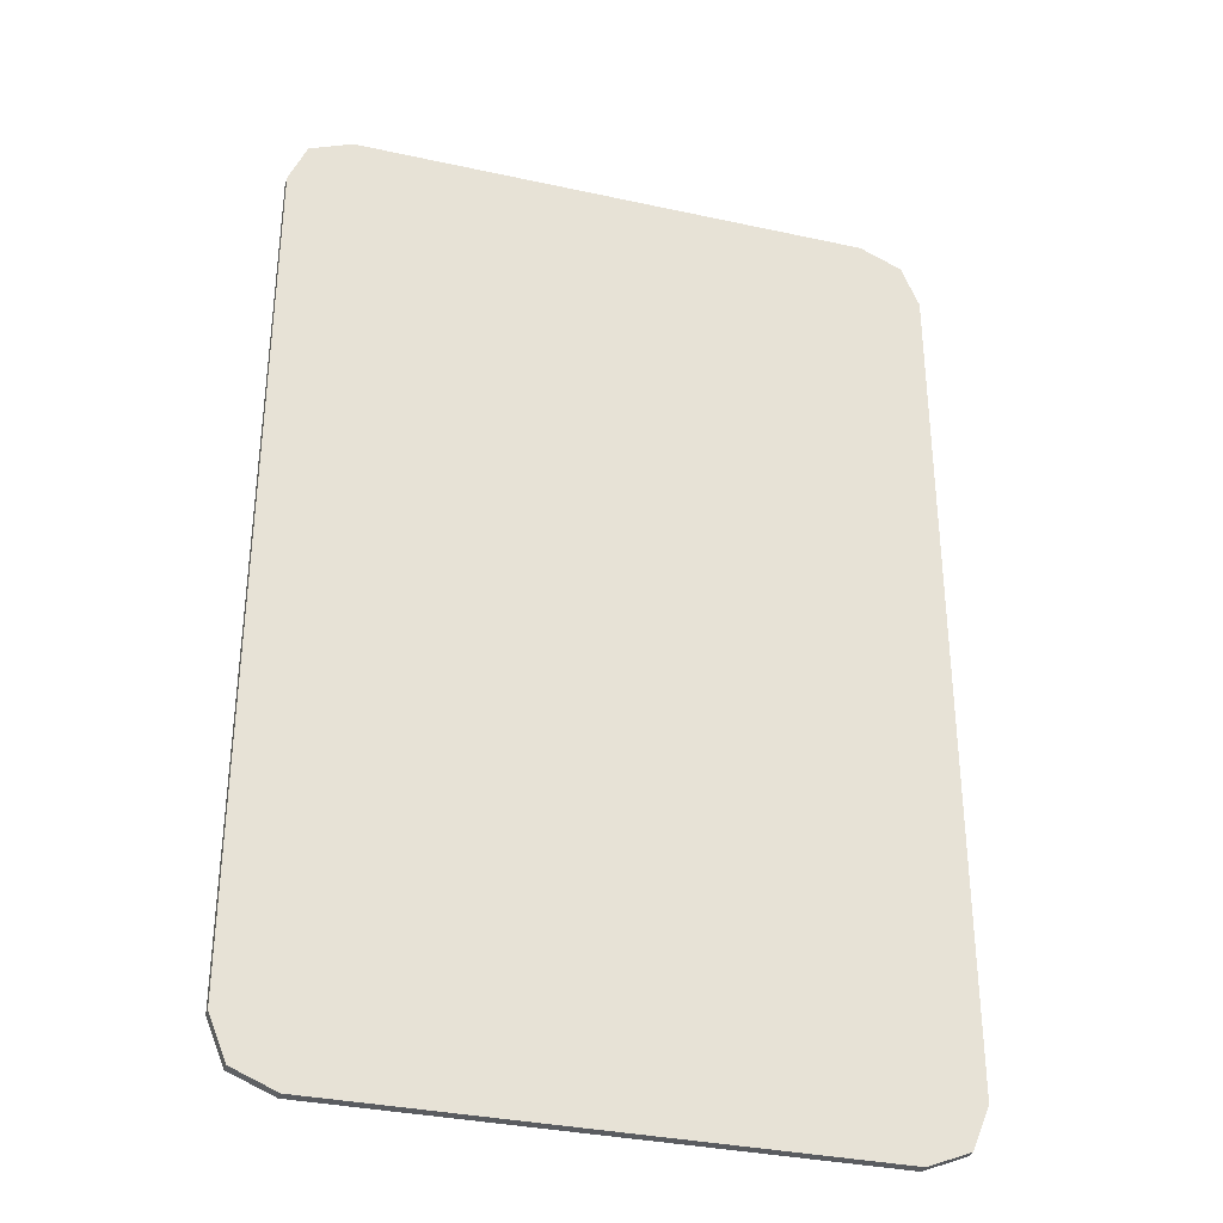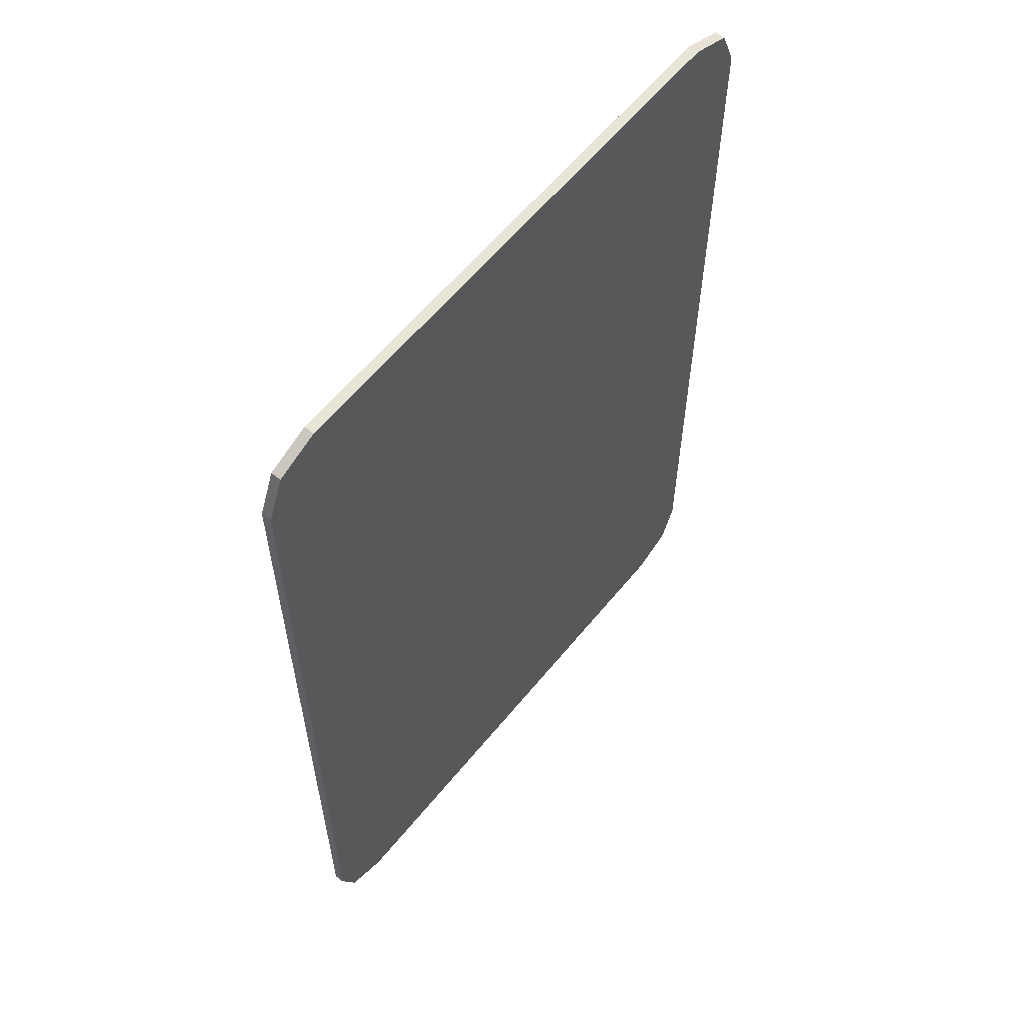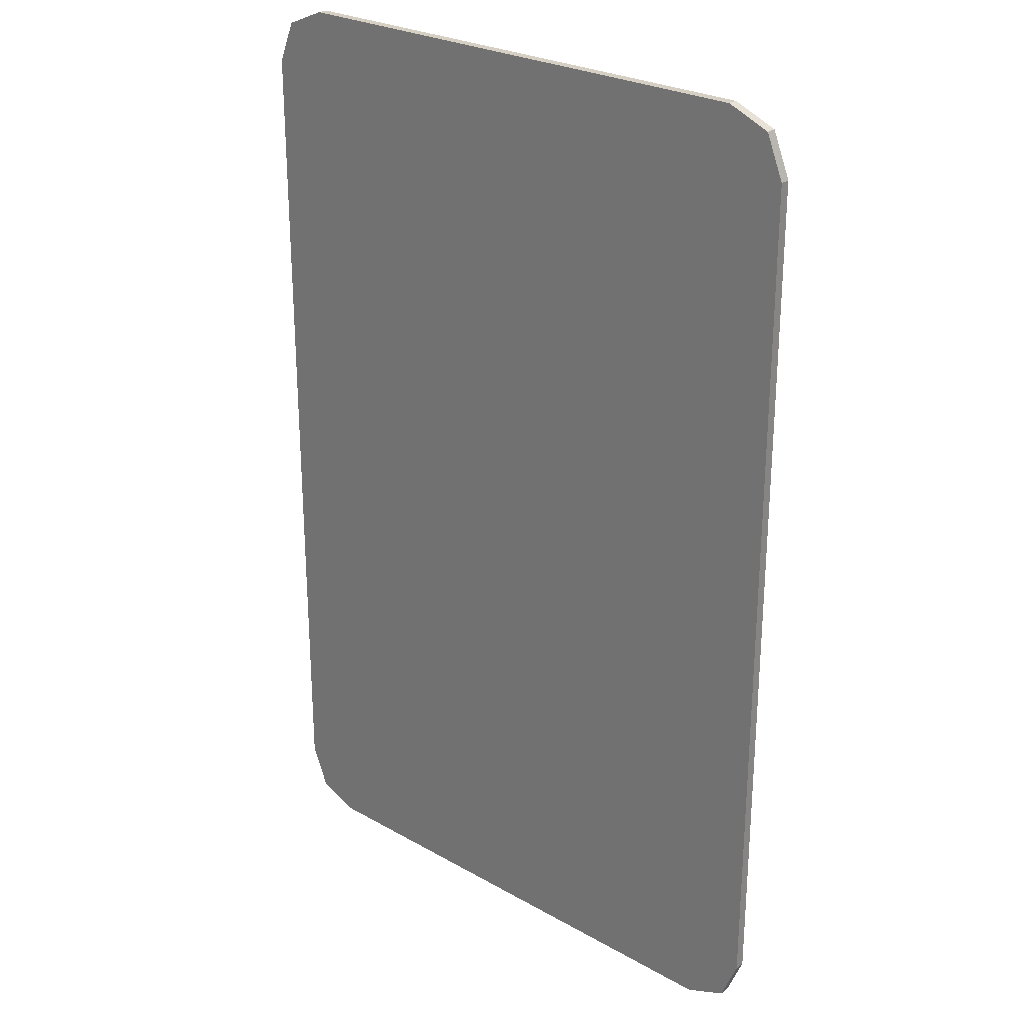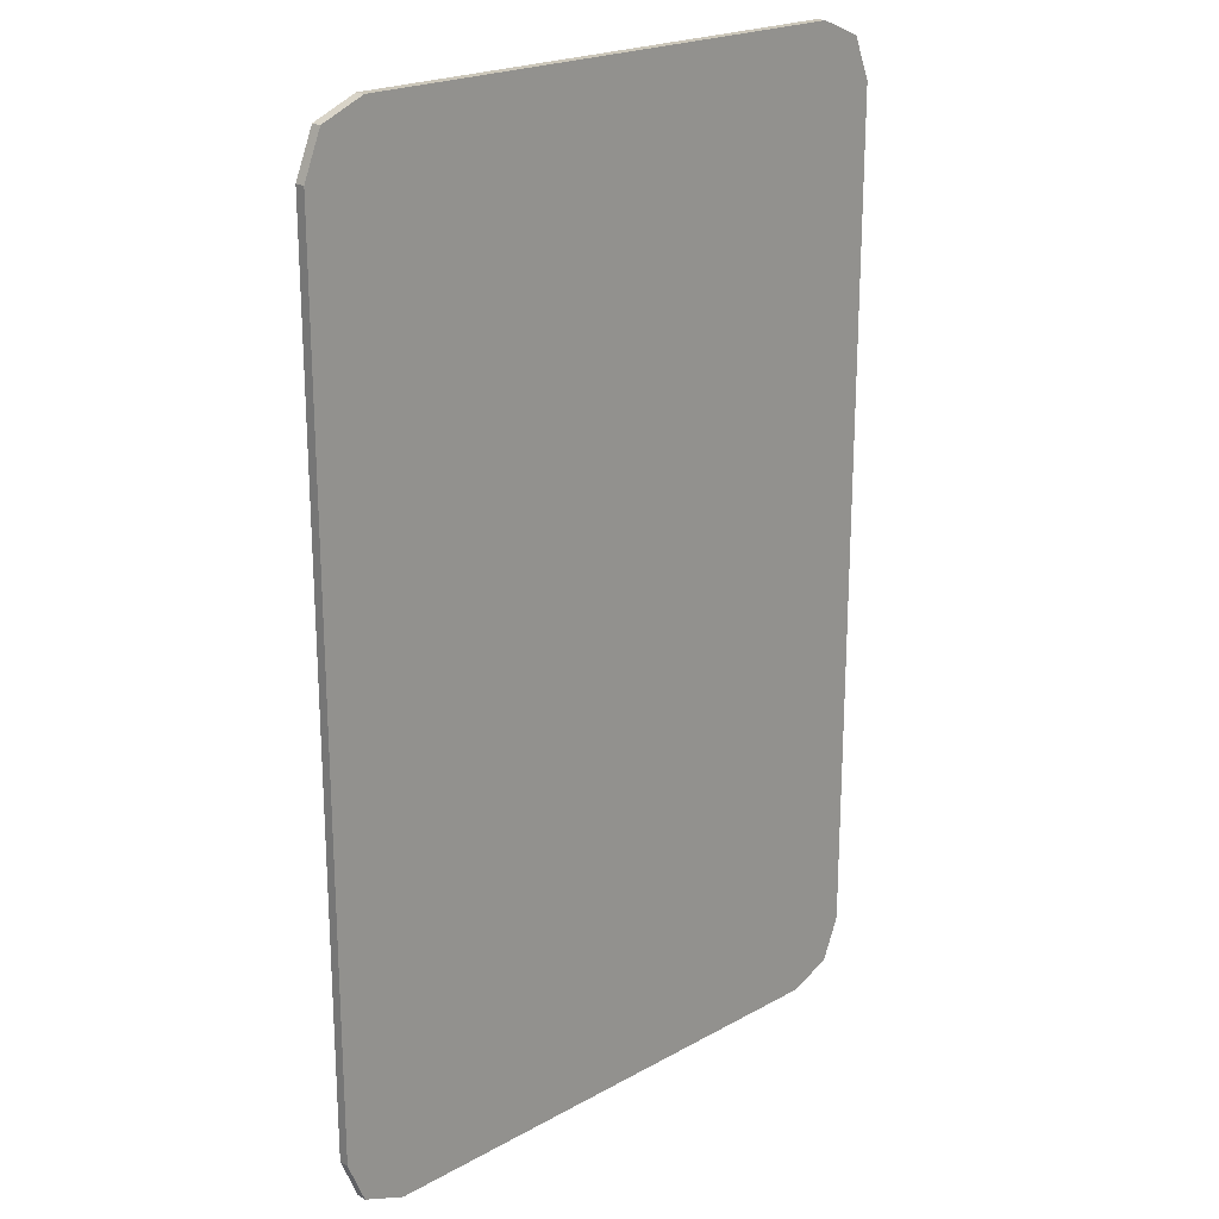
<metadata>
{"format":"obj","ext":"obj","renderer":"f3d","projection":"perspective","resolution":1024,"background":"white","views":[{"elev":-33.6,"azim":-16.6,"up":"+Z"},{"elev":60.2,"azim":-51.0,"up":"+Z"},{"elev":26.1,"azim":-138.2,"up":"+Z"},{"elev":21.5,"azim":-44.3,"up":"+Z"}]}
</metadata>
<code>
v -0.4 0 0.5321
v -0.378 0 0.5851
v -0.325 0 0.6071
v 0.4 0 0.5321
v 0.378 0 0.5851
v 0.325 0 0.6071
v -0.325 0 0.6071
v 0.325 0 0.6071
v 0.325 0 -0.6071
v -0.325 0 -0.6071
v -0.325 0 0.6071
v -0.325 -0.0125 0.6071
v 0.325 -0.0125 0.6071
v 0.325 0 0.6071
v 0.325 0 -0.6071
v 0.325 -0.0125 -0.6071
v -0.325 -0.0125 -0.6071
v -0.325 0 -0.6071
v -0.4 0 -0.5321
v -0.378 0 -0.5851
v -0.325 0 -0.6071
v 0.4 0 -0.5321
v 0.378 0 -0.5851
v 0.325 0 -0.6071
v -0.378 0 0.5851
v -0.4 0 0.5321
v -0.4 -0.0125 0.5321
v -0.378 -0.0125 0.5851
v -0.325 0 0.6071
v -0.378 0 0.5851
v -0.378 -0.0125 0.5851
v -0.325 -0.0125 0.6071
v 0.378 0 0.5851
v 0.4 0 0.5321
v 0.4 -0.0125 0.5321
v 0.378 -0.0125 0.5851
v 0.325 0 0.6071
v 0.378 0 0.5851
v 0.378 -0.0125 0.5851
v 0.325 -0.0125 0.6071
v -0.378 0 -0.5851
v -0.4 0 -0.5321
v -0.4 -0.0125 -0.5321
v -0.378 -0.0125 -0.5851
v -0.325 0 -0.6071
v -0.378 0 -0.5851
v -0.378 -0.0125 -0.5851
v -0.325 -0.0125 -0.6071
v 0.378 0 -0.5851
v 0.4 0 -0.5321
v 0.4 -0.0125 -0.5321
v 0.378 -0.0125 -0.5851
v 0.325 0 -0.6071
v 0.378 0 -0.5851
v 0.378 -0.0125 -0.5851
v 0.325 -0.0125 -0.6071
v -0.4 -0.0125 0.5321
v -0.378 -0.0125 0.5851
v -0.325 -0.0125 0.6071
v 0.4 -0.0125 0.5321
v 0.378 -0.0125 0.5851
v 0.325 -0.0125 0.6071
v -0.4 -0.0125 -0.5321
v -0.378 -0.0125 -0.5851
v -0.325 -0.0125 -0.6071
v 0.4 -0.0125 -0.5321
v 0.378 -0.0125 -0.5851
v 0.325 -0.0125 -0.6071
v -0.325 0 0.6071
v -0.325 0 -0.6071
v -0.4 0 -0.5321
v -0.4 0 0.5321
v 0.325 0 0.6071
v 0.4 0 0.5321
v 0.4 0 -0.5321
v 0.325 0 -0.6071
v -0.4 0 0.5321
v -0.4 0 -0.5321
v -0.4 -0.0125 -0.5321
v -0.4 -0.0125 0.5321
v 0.4 0 0.5321
v 0.4 -0.0125 0.5321
v 0.4 -0.0125 -0.5321
v 0.4 0 -0.5321
v -0.325 -0.0125 0.6071
v 0.03302 -0.0125 0.206
v 0.1 -0.0125 0.225
v 0.325 -0.0125 0.6071
v 0.325 -0.0125 0.6071
v 0.1 -0.0125 0.225
v 0.167 -0.0125 0.206
v 0.325 -0.0125 0.6071
v 0.167 -0.0125 0.206
v 0.2237 -0.0125 0.1518
v 0.325 -0.0125 0.6071
v 0.2237 -0.0125 0.1518
v 0.2617 -0.0125 0.07068
v 0.325 -0.0125 0.6071
v 0.2617 -0.0125 0.07068
v 0.275 -0.0125 -0.025
v 0.325 -0.0125 -0.1
v -0.02374 -0.0125 0.1518
v 0.03302 -0.0125 0.206
v -0.325 -0.0125 0.6071
v -0.3115 -0.0125 0.4016
v -0.02374 -0.0125 0.1518
v -0.3115 -0.0125 0.4016
v -0.2713 -0.0125 0.1995
v -0.06168 -0.0125 0.07068
v -0.075 -0.0125 -0.025
v -0.06168 -0.0125 0.07068
v -0.2713 -0.0125 0.1995
v -0.2051 -0.0125 0.00436
v -0.075 -0.0125 -0.025
v -0.2051 -0.0125 0.00436
v -0.1079 -0.0125 -0.1861
v -0.06168 -0.0125 -0.1207
v -0.02374 -0.0125 -0.2018
v -0.06168 -0.0125 -0.1207
v -0.1079 -0.0125 -0.1861
v -0.0591 -0.0125 -0.2591
v -0.02374 -0.0125 -0.2018
v -0.0591 -0.0125 -0.2591
v 0.01389 -0.0125 -0.3079
v 0.03302 -0.0125 -0.256
v 0.1 -0.0125 -0.275
v 0.03302 -0.0125 -0.256
v 0.01389 -0.0125 -0.3079
v 0.1 -0.0125 -0.325
v 0.1 -0.0125 -0.275
v 0.1 -0.0125 -0.325
v 0.1861 -0.0125 -0.3079
v 0.167 -0.0125 -0.256
v 0.2237 -0.0125 -0.2018
v 0.167 -0.0125 -0.256
v 0.1861 -0.0125 -0.3079
v 0.2591 -0.0125 -0.2591
v 0.2237 -0.0125 -0.2018
v 0.2591 -0.0125 -0.2591
v 0.3079 -0.0125 -0.1861
v 0.2617 -0.0125 -0.1207
v 0.275 -0.0125 -0.025
v 0.2617 -0.0125 -0.1207
v 0.3079 -0.0125 -0.1861
v 0.325 -0.0125 -0.1
v -0.4 -0.0125 -0.5321
v -0.3115 -0.0125 0.4016
v -0.325 -0.0125 0.6071
v -0.4 -0.0125 0.5321
v -0.4 -0.0125 -0.5321
v -0.2713 -0.0125 0.1995
v -0.3115 -0.0125 0.4016
v -0.4 -0.0125 -0.5321
v -0.2051 -0.0125 0.00436
v -0.2713 -0.0125 0.1995
v -0.4 -0.0125 -0.5321
v -0.325 -0.0125 -0.6071
v -0.1079 -0.0125 -0.1861
v -0.2051 -0.0125 0.00436
v -0.325 -0.0125 -0.6071
v -0.0591 -0.0125 -0.2591
v -0.1079 -0.0125 -0.1861
v -0.325 -0.0125 -0.6071
v 0.01389 -0.0125 -0.3079
v -0.0591 -0.0125 -0.2591
v -0.325 -0.0125 -0.6071
v 0.325 -0.0125 -0.6071
v 0.1 -0.0125 -0.325
v 0.01389 -0.0125 -0.3079
v 0.325 -0.0125 -0.6071
v 0.1861 -0.0125 -0.3079
v 0.1 -0.0125 -0.325
v 0.325 -0.0125 -0.6071
v 0.4 -0.0125 -0.5321
v 0.2591 -0.0125 -0.2591
v 0.1861 -0.0125 -0.3079
v 0.4 -0.0125 -0.5321
v 0.3079 -0.0125 -0.1861
v 0.2591 -0.0125 -0.2591
v 0.4 -0.0125 -0.5321
v 0.325 -0.0125 -0.1
v 0.3079 -0.0125 -0.1861
v 0.4 -0.0125 -0.5321
v 0.4 -0.0125 0.5321
v 0.325 -0.0125 0.6071
v 0.325 -0.0125 -0.1
v 0.2155 -0.0125 0.05154
v 0.1693 -0.0125 0.0324
v 0.175 -0.0125 -0.025
v 0.225 -0.0125 -0.025
v 0.2155 -0.0125 0.05154
v 0.1884 -0.0125 0.1164
v 0.153 -0.0125 0.08106
v 0.1693 -0.0125 0.0324
v 0.1478 -0.0125 0.1598
v 0.1287 -0.0125 0.1136
v 0.153 -0.0125 0.08106
v 0.1884 -0.0125 0.1164
v 0.1478 -0.0125 0.1598
v 0.1 -0.0125 0.175
v 0.1 -0.0125 0.125
v 0.1287 -0.0125 0.1136
v 0.05216 -0.0125 0.1598
v 0.07129 -0.0125 0.1136
v 0.1 -0.0125 0.125
v 0.1 -0.0125 0.175
v 0.05216 -0.0125 0.1598
v 0.01161 -0.0125 0.1164
v 0.04696 -0.0125 0.08106
v 0.07129 -0.0125 0.1136
v -0.01549 -0.0125 0.05154
v 0.0307 -0.0125 0.0324
v 0.04696 -0.0125 0.08106
v 0.01161 -0.0125 0.1164
v -0.01549 -0.0125 0.05154
v -0.025 -0.0125 -0.025
v 0.025 -0.0125 -0.025
v 0.0307 -0.0125 0.0324
v -0.01549 -0.0125 -0.1015
v 0.0307 -0.0125 -0.08241
v 0.025 -0.0125 -0.025
v -0.025 -0.0125 -0.025
v -0.01549 -0.0125 -0.1015
v 0.01161 -0.0125 -0.1664
v 0.04696 -0.0125 -0.1311
v 0.0307 -0.0125 -0.08241
v 0.05338 -0.0125 -0.1396
v 0.05 -0.0125 -0.05519
v 0.04696 -0.0125 -0.1311
v 0.05338 -0.0125 -0.1396
v 0.04696 -0.0125 -0.1311
v 0.01161 -0.0125 -0.1664
v 0.05216 -0.0125 -0.2098
v 0.05338 -0.0125 -0.1396
v 0.05216 -0.0125 -0.2098
v 0.07129 -0.0125 -0.1636
v 0.07883 -0.0125 -0.1666
v 0.075 -0.0125 -0.07096
v 0.07129 -0.0125 -0.1636
v 0.07883 -0.0125 -0.1666
v 0.07129 -0.0125 -0.1636
v 0.05216 -0.0125 -0.2098
v 0.1 -0.0125 -0.225
v 0.07883 -0.0125 -0.1666
v 0.1 -0.0125 -0.225
v 0.09606 -0.0125 -0.1734
v 0.1 -0.0125 -0.225
v 0.1039 -0.0125 -0.1734
v 0.1 -0.0125 -0.075
v 0.09606 -0.0125 -0.1734
v 0.1212 -0.0125 -0.1666
v 0.1039 -0.0125 -0.1734
v 0.1 -0.0125 -0.225
v 0.1212 -0.0125 -0.1666
v 0.1 -0.0125 -0.225
v 0.1478 -0.0125 -0.2098
v 0.1287 -0.0125 -0.1636
v 0.1212 -0.0125 -0.1666
v 0.1287 -0.0125 -0.1636
v 0.125 -0.0125 -0.07096
v 0.1466 -0.0125 -0.1396
v 0.1287 -0.0125 -0.1636
v 0.1478 -0.0125 -0.2098
v 0.1466 -0.0125 -0.1396
v 0.1478 -0.0125 -0.2098
v 0.1884 -0.0125 -0.1664
v 0.153 -0.0125 -0.1311
v 0.1466 -0.0125 -0.1396
v 0.153 -0.0125 -0.1311
v 0.15 -0.0125 -0.05519
v 0.2155 -0.0125 -0.1015
v 0.1693 -0.0125 -0.08241
v 0.153 -0.0125 -0.1311
v 0.1884 -0.0125 -0.1664
v 0.2155 -0.0125 -0.1015
v 0.225 -0.0125 -0.025
v 0.175 -0.0125 -0.025
v 0.1693 -0.0125 -0.08241
v 0.2155 -0.0125 0.05154
v 0.225 -0.0125 -0.025
v 0.275 -0.0125 -0.025
v 0.2617 -0.0125 0.07068
v 0.2155 -0.0125 0.05154
v 0.2617 -0.0125 0.07068
v 0.2237 -0.0125 0.1518
v 0.1884 -0.0125 0.1164
v 0.05216 -0.0125 -0.2098
v 0.01161 -0.0125 -0.1664
v -0.02374 -0.0125 -0.2018
v 0.03302 -0.0125 -0.256
v 0.05216 -0.0125 -0.2098
v 0.03302 -0.0125 -0.256
v 0.1 -0.0125 -0.275
v 0.1 -0.0125 -0.225
v 0.1478 -0.0125 -0.2098
v 0.1 -0.0125 -0.225
v 0.1 -0.0125 -0.275
v 0.167 -0.0125 -0.256
v 0.1478 -0.0125 -0.2098
v 0.167 -0.0125 -0.256
v 0.2237 -0.0125 -0.2018
v 0.1884 -0.0125 -0.1664
v 0.2155 -0.0125 -0.1015
v 0.1884 -0.0125 -0.1664
v 0.2237 -0.0125 -0.2018
v 0.2617 -0.0125 -0.1207
v 0.2155 -0.0125 -0.1015
v 0.2617 -0.0125 -0.1207
v 0.275 -0.0125 -0.025
v 0.225 -0.0125 -0.025
v 0.1693 -0.0125 0.0324
v 0.153 -0.0125 0.08106
v 0.075 -0.0125 -0.07096
v 0.1 -0.0125 -0.075
v 0.1693 -0.0125 0.0324
v 0.1 -0.0125 -0.075
v 0.125 -0.0125 -0.07096
v 0.15 -0.0125 -0.05519
v 0.1693 -0.0125 0.0324
v 0.15 -0.0125 -0.05519
v 0.175 -0.0125 -0.025
v 0.15 -0.0125 -0.05519
v 0.153 -0.0125 -0.1311
v 0.1693 -0.0125 -0.08241
v 0.175 -0.0125 -0.025
v 0.15 -0.0125 -0.05519
v 0.125 -0.0125 -0.07096
v 0.1287 -0.0125 -0.1636
v 0.1466 -0.0125 -0.1396
v 0.075 -0.0125 -0.07096
v 0.05338 -0.0125 -0.1396
v 0.07129 -0.0125 -0.1636
v 0.075 -0.0125 -0.07096
v 0.07883 -0.0125 -0.1666
v 0.09606 -0.0125 -0.1734
v 0.1 -0.0125 -0.075
v 0.1 -0.0125 -0.075
v 0.1039 -0.0125 -0.1734
v 0.1212 -0.0125 -0.1666
v 0.125 -0.0125 -0.07096
v 0.1478 -0.0125 0.1598
v 0.1884 -0.0125 0.1164
v 0.2237 -0.0125 0.1518
v 0.167 -0.0125 0.206
v 0.1478 -0.0125 0.1598
v 0.167 -0.0125 0.206
v 0.1 -0.0125 0.225
v 0.1 -0.0125 0.175
v 0.05216 -0.0125 0.1598
v 0.1 -0.0125 0.175
v 0.1 -0.0125 0.225
v 0.03302 -0.0125 0.206
v 0.05216 -0.0125 0.1598
v 0.03302 -0.0125 0.206
v -0.02374 -0.0125 0.1518
v 0.01161 -0.0125 0.1164
v -0.01549 -0.0125 0.05154
v 0.01161 -0.0125 0.1164
v -0.02374 -0.0125 0.1518
v -0.06168 -0.0125 0.07068
v -0.01549 -0.0125 0.05154
v -0.06168 -0.0125 0.07068
v -0.075 -0.0125 -0.025
v -0.025 -0.0125 -0.025
v -0.01549 -0.0125 -0.1015
v -0.025 -0.0125 -0.025
v -0.075 -0.0125 -0.025
v -0.06168 -0.0125 -0.1207
v -0.01549 -0.0125 -0.1015
v -0.06168 -0.0125 -0.1207
v -0.02374 -0.0125 -0.2018
v 0.01161 -0.0125 -0.1664
v 0.07129 -0.0125 0.1136
v 0.04696 -0.0125 0.08106
v 0.0307 -0.0125 0.0324
v 0.07129 -0.0125 0.1136
v 0.0307 -0.0125 0.0324
v 0.025 -0.0125 -0.025
v 0.1 -0.0125 0.125
v 0.05 -0.0125 -0.05519
v 0.1287 -0.0125 0.1136
v 0.1 -0.0125 0.125
v 0.025 -0.0125 -0.025
v 0.05 -0.0125 -0.05519
v 0.075 -0.0125 -0.07096
v 0.153 -0.0125 0.08106
v 0.1287 -0.0125 0.1136
v 0.05 -0.0125 -0.05519
v 0.025 -0.0125 -0.025
v 0.0307 -0.0125 -0.08241
v 0.04696 -0.0125 -0.1311
v 0.05 -0.0125 -0.05519
v 0.05338 -0.0125 -0.1396
v 0.075 -0.0125 -0.07096
g mesh4653405
f 1 2 3
g mesh4653407
f 4 6 5
g mesh4653409
f 7 8 9
f 9 10 7
f 11 12 13
f 13 14 11
f 15 16 17
f 17 18 15
g mesh4653411
f 19 21 20
g mesh4653413
f 22 23 24
g mesh4653415
f 25 26 27
f 27 28 25
f 29 30 31
f 31 32 29
g mesh4653417
f 33 35 34
f 35 33 36
f 37 39 38
f 39 37 40
g mesh4653419
f 41 43 42
f 43 41 44
f 45 47 46
f 47 45 48
g mesh4653421
f 49 50 51
f 51 52 49
f 53 54 55
f 55 56 53
g mesh4653423
f 57 59 58
g mesh4653425
f 60 61 62
g mesh4653427
f 63 64 65
g mesh4653429
f 66 68 67
f 69 70 71
f 71 72 69
f 73 74 75
f 75 76 73
f 77 78 79
f 79 80 77
f 81 82 83
f 83 84 81
f 85 86 87
f 87 88 85
f 89 90 91
f 92 93 94
f 95 96 97
f 98 99 100
f 100 101 98
f 102 103 104
f 104 105 102
f 106 107 108
f 108 109 106
f 110 111 112
f 112 113 110
f 114 115 116
f 116 117 114
f 118 119 120
f 120 121 118
f 122 123 124
f 124 125 122
f 126 127 128
f 128 129 126
f 130 131 132
f 132 133 130
f 134 135 136
f 136 137 134
f 138 139 140
f 140 141 138
f 142 143 144
f 144 145 142
f 146 147 148
f 148 149 146
f 150 151 152
f 153 154 155
f 156 157 158
f 158 159 156
f 160 161 162
f 163 164 165
f 166 167 168
f 168 169 166
f 170 171 172
f 173 174 175
f 175 176 173
f 177 178 179
f 180 181 182
f 183 184 185
f 185 186 183
g mesh4653432
f 187 188 189
f 189 190 187
f 191 192 193
f 193 194 191
f 195 196 197
f 197 198 195
f 199 200 201
f 201 202 199
f 203 204 205
f 205 206 203
f 207 208 209
f 209 210 207
f 211 212 213
f 213 214 211
f 215 216 217
f 217 218 215
f 219 220 221
f 221 222 219
f 223 224 225
f 225 226 223
f 227 228 229
f 230 231 232
f 232 233 230
f 234 235 236
f 237 238 239
f 240 241 242
f 242 243 240
f 244 245 246
f 247 248 249
f 249 250 247
f 251 252 253
f 254 255 256
f 256 257 254
f 258 259 260
f 261 262 263
f 264 265 266
f 266 267 264
f 268 269 270
f 271 272 273
f 273 274 271
f 275 276 277
f 277 278 275
f 279 280 281
f 281 282 279
f 283 284 285
f 285 286 283
f 287 288 289
f 289 290 287
f 291 292 293
f 293 294 291
f 295 296 297
f 297 298 295
f 299 300 301
f 301 302 299
f 303 304 305
f 305 306 303
f 307 308 309
f 309 310 307
f 311 312 313
f 313 314 311
f 315 316 317
f 317 318 315
f 319 320 321
f 322 323 324
f 324 325 322
f 326 327 328
f 328 329 326
f 330 331 332
f 333 334 335
f 335 336 333
f 337 338 339
f 339 340 337
f 341 342 343
f 343 344 341
f 345 346 347
f 347 348 345
f 349 350 351
f 351 352 349
f 353 354 355
f 355 356 353
f 357 358 359
f 359 360 357
f 361 362 363
f 363 364 361
f 365 366 367
f 367 368 365
f 369 370 371
f 371 372 369
f 373 374 375
f 376 377 378
f 378 379 376
f 380 381 382
f 382 383 380
f 384 385 386
f 386 387 384
f 388 389 390
f 390 391 388
f 392 393 394

</code>
